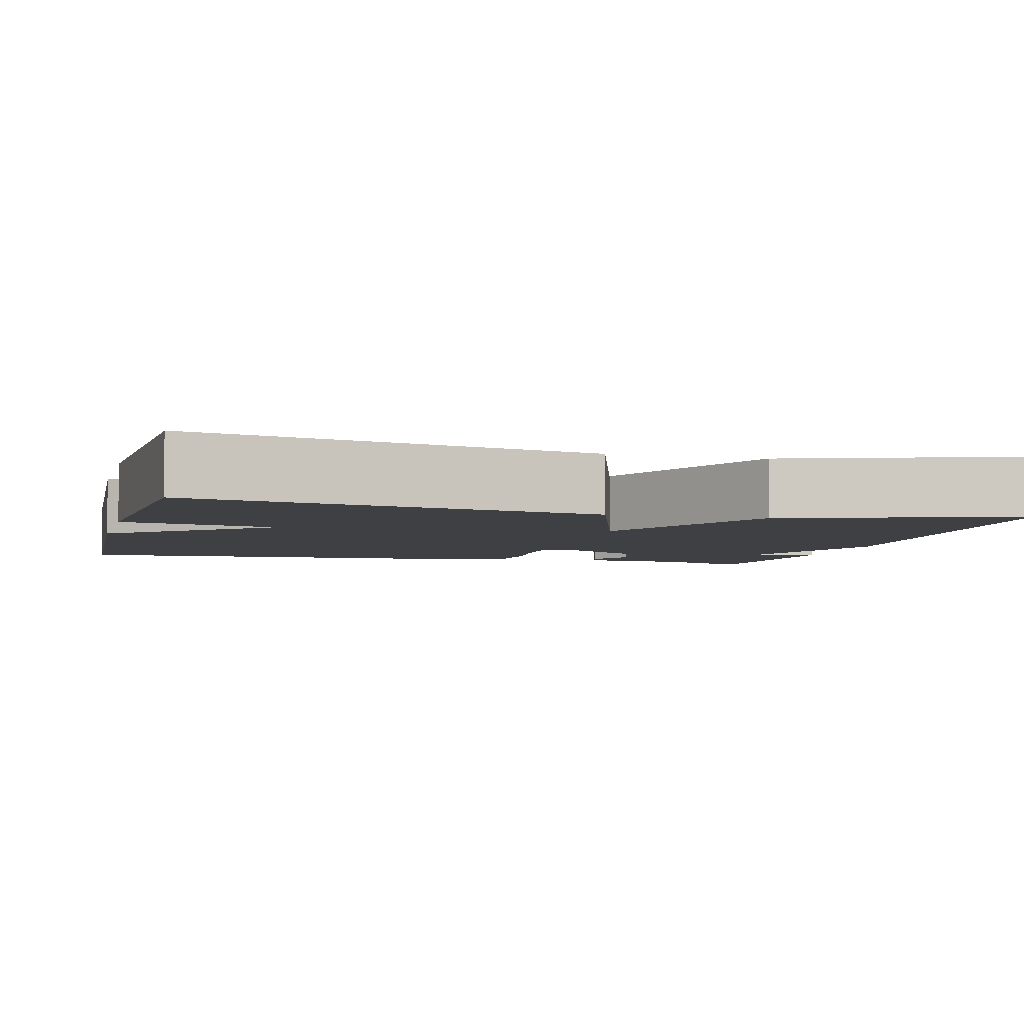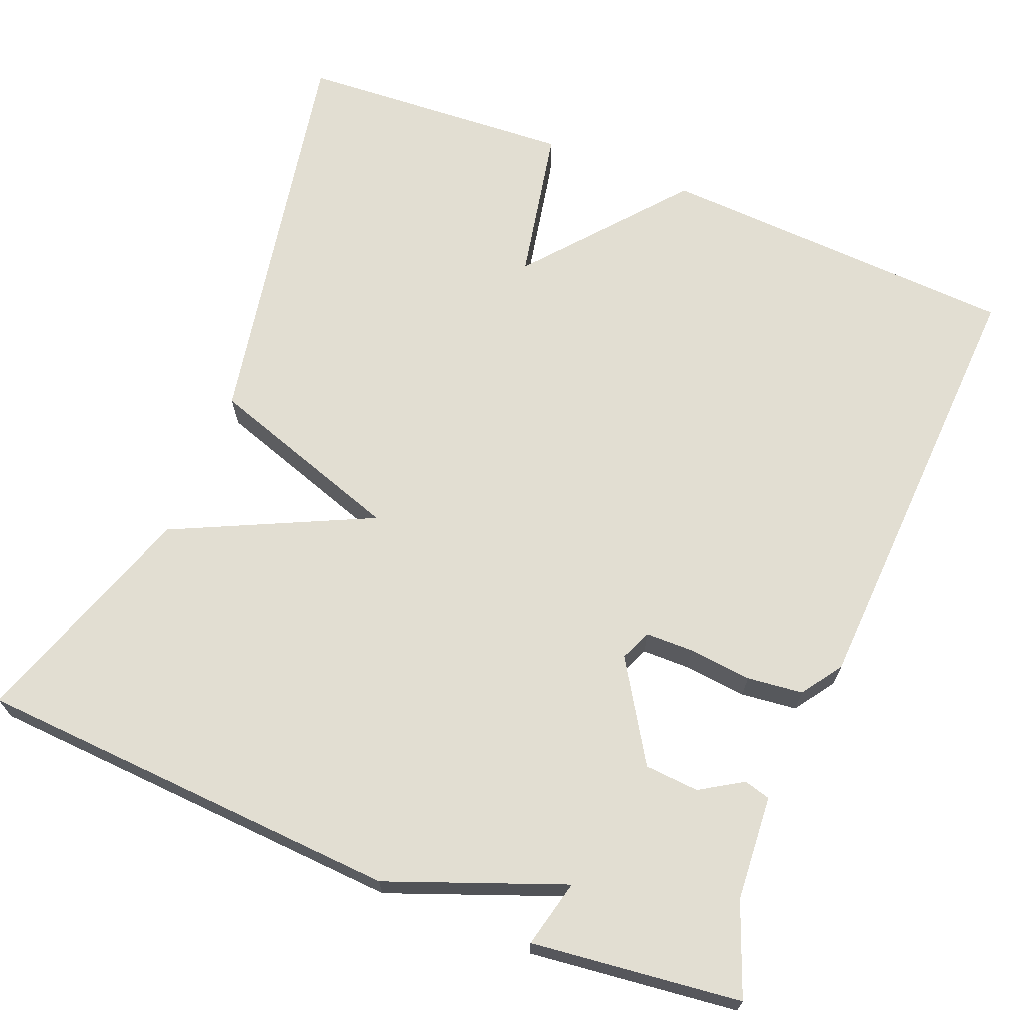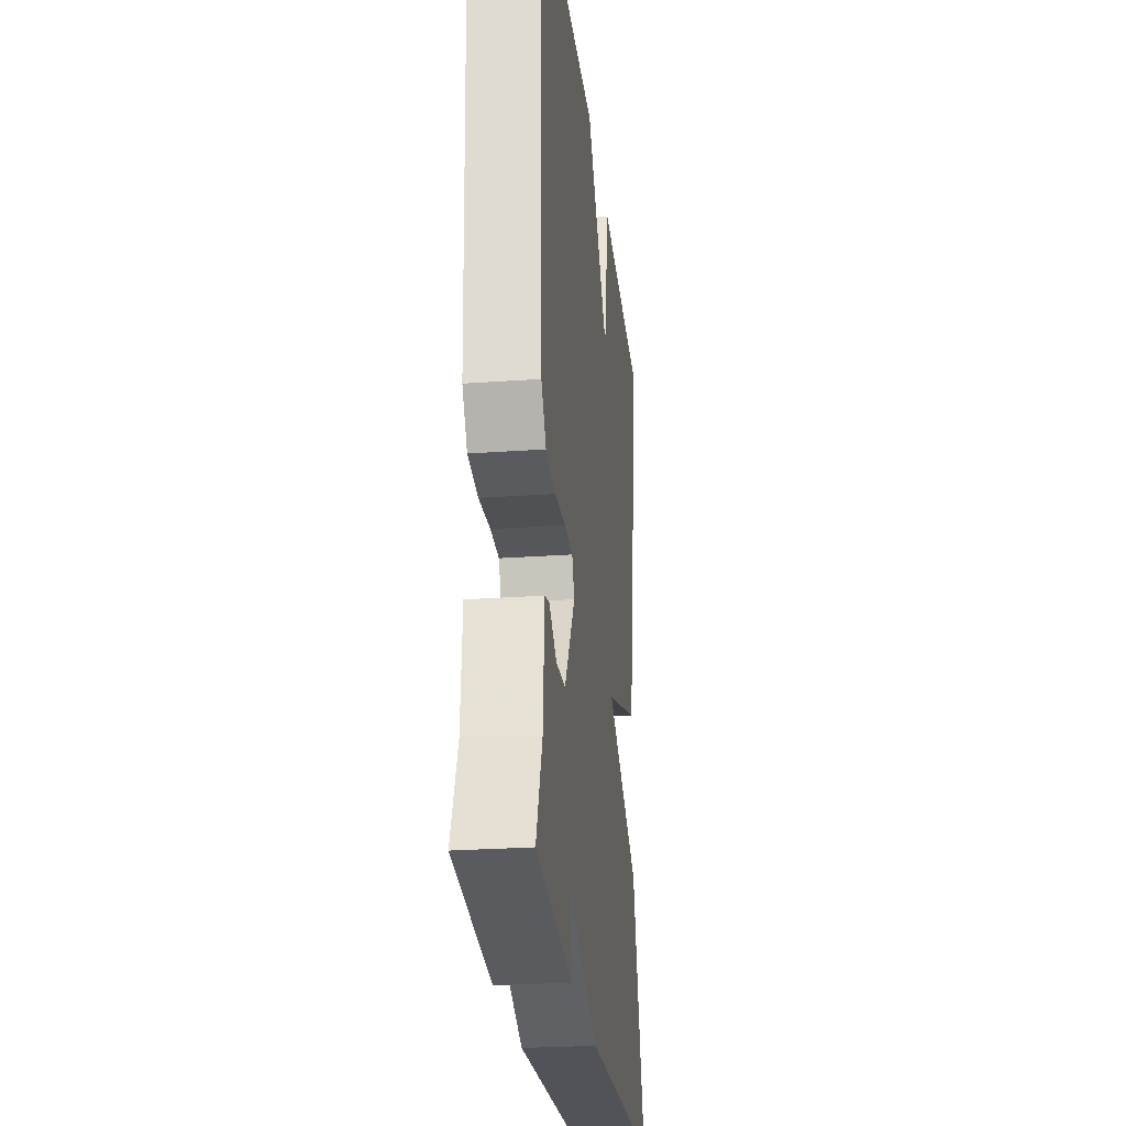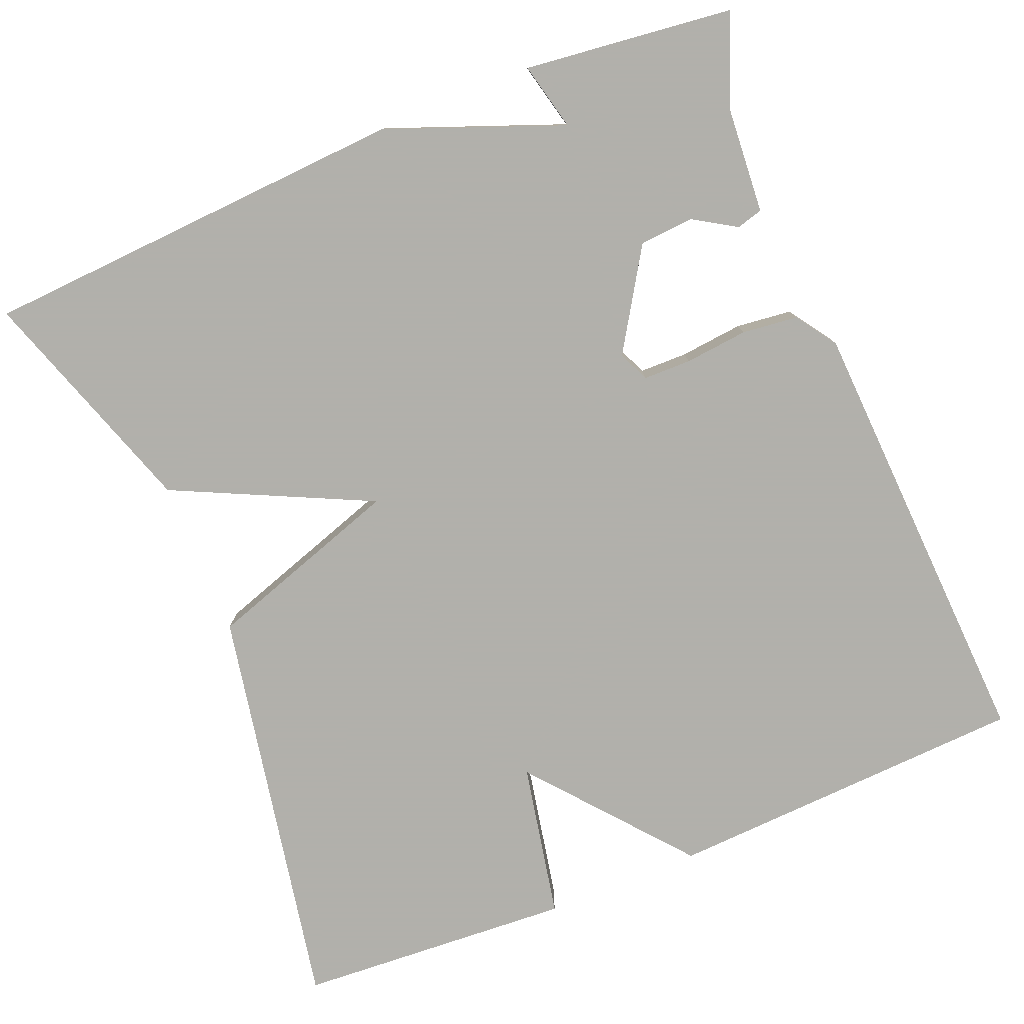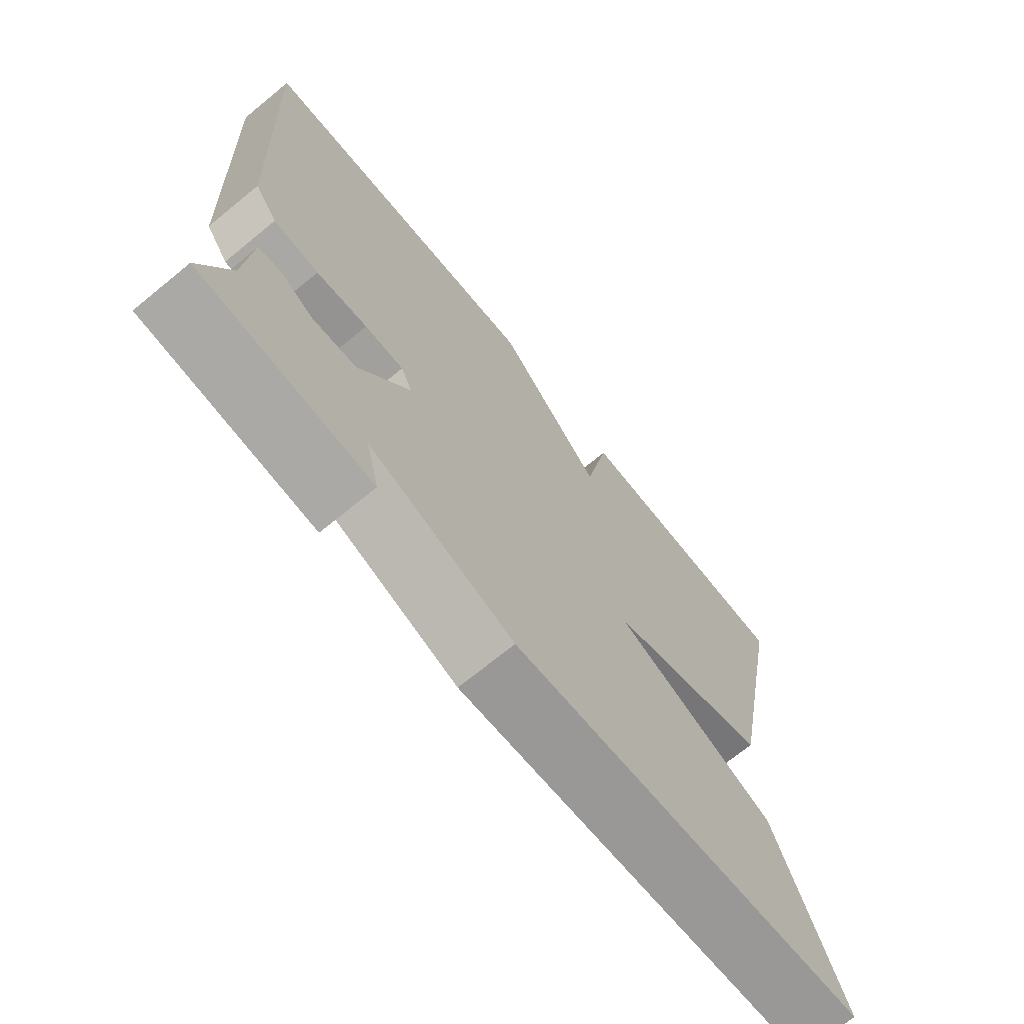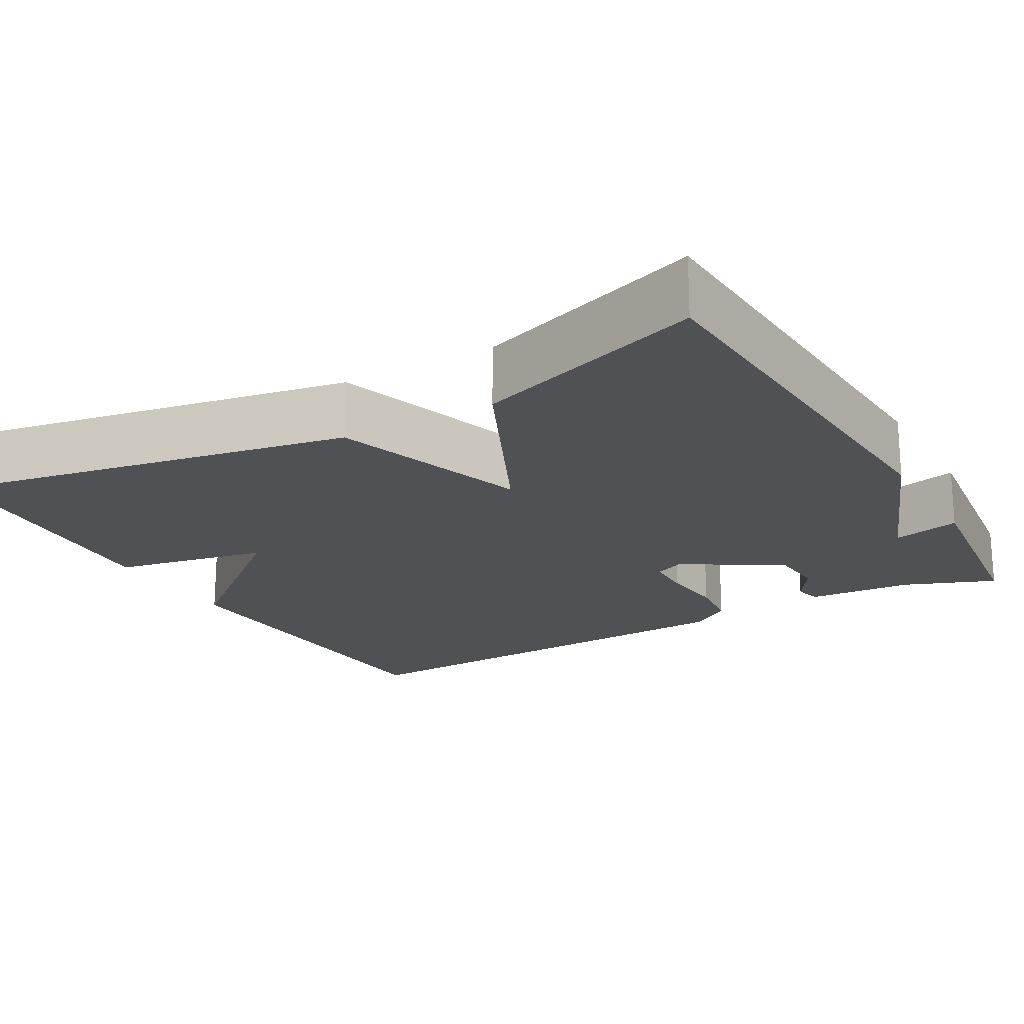
<metadata>
{"format":"obj","ext":"obj","renderer":"f3d","projection":"perspective","resolution":1024,"background":"white","views":[{"elev":-4.7,"azim":75.4,"up":"+Y"},{"elev":68.0,"azim":-157.9,"up":"+Y"},{"elev":-26.0,"azim":-83.5,"up":"+Z"},{"elev":-78.5,"azim":-157.6,"up":"+Y"},{"elev":-70.9,"azim":-50.7,"up":"+Z"},{"elev":-19.9,"azim":119.8,"up":"+Y"}]}
</metadata>
<code>
v 0.5 0.07 0.5
v 0.403 0.07 -0.01
v 0.156 0.07 -0.092
v 0.403 0.07 -0.21
v 0.5 0.07 -0.5
v -0.038 0.07 -0.531
v -0.258 0.07 -0.446
v -0.238 0.07 -0.531
v -0.5 0.07 -0.5
v -0.455 0.07 -0.385
v -0.445 0.07 -0.253
v -0.412 0.07 -0.244
v -0.359 0.07 -0.277
v -0.291 0.07 -0.272
v -0.213 0.07 -0.148
v -0.23 0.07 -0.109
v -0.29 0.07 -0.108
v -0.369 0.07 -0.116
v -0.439 0.07 -0.108
v -0.474 0.07 -0.057
v -0.5 0.07 0.5
v -0.046 0.07 0.522
v 0.115 0.07 0.327
v 0.154 0.07 0.522
v 0.5 0 0.5
v 0.403 0 -0.01
v 0.156 0 -0.092
v 0.403 0 -0.21
v 0.5 0 -0.5
v -0.038 0 -0.531
v -0.258 0 -0.446
v -0.238 0 -0.531
v -0.5 0 -0.5
v -0.455 0 -0.385
v -0.445 0 -0.253
v -0.412 0 -0.244
v -0.359 0 -0.277
v -0.291 0 -0.272
v -0.213 0 -0.148
v -0.23 0 -0.109
v -0.29 0 -0.108
v -0.369 0 -0.116
v -0.439 0 -0.108
v -0.474 0 -0.057
v -0.5 0 0.5
v -0.046 0 0.522
v 0.115 0 0.327
v 0.154 0 0.522
f 1 2 3
f 24 1 3
f 23 24 3
f 21 22 23
f 20 21 23
f 19 20 23
f 18 19 23
f 17 18 23
f 16 17 23 3
f 4 5 6
f 3 4 6
f 16 3 6
f 15 16 6
f 14 15 6 7
f 13 14 7
f 13 7 8
f 12 13 8
f 11 12 8
f 10 11 8
f 8 9 10
f 27 26 25
f 27 25 48
f 27 48 47
f 47 46 45
f 47 45 44
f 47 44 43
f 47 43 42
f 47 42 41
f 27 47 41 40
f 30 29 28
f 30 28 27
f 30 27 40
f 30 40 39
f 31 30 39 38
f 31 38 37
f 32 31 37
f 32 37 36
f 32 36 35
f 32 35 34
f 34 33 32
f 1 25 26 2
f 2 26 27 3
f 3 27 28 4
f 4 28 29 5
f 5 29 30 6
f 6 30 31 7
f 7 31 32 8
f 8 32 33 9
f 9 33 34 10
f 10 34 35 11
f 11 35 36 12
f 12 36 37 13
f 13 37 38 14
f 14 38 39 15
f 15 39 40 16
f 16 40 41 17
f 17 41 42 18
f 18 42 43 19
f 19 43 44 20
f 20 44 45 21
f 21 45 46 22
f 22 46 47 23
f 23 47 48 24
f 24 48 25 1

</code>
